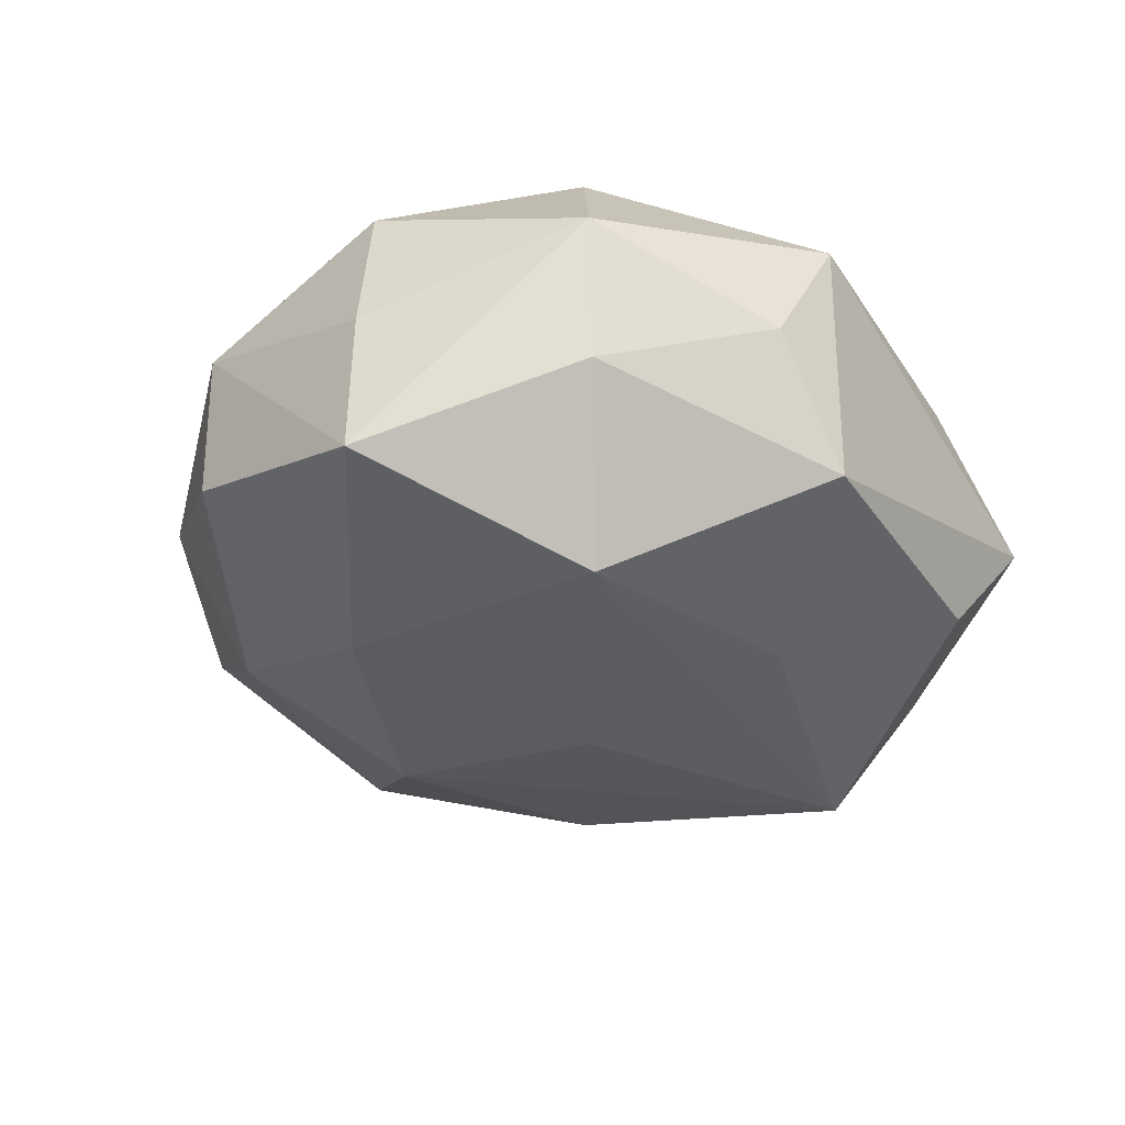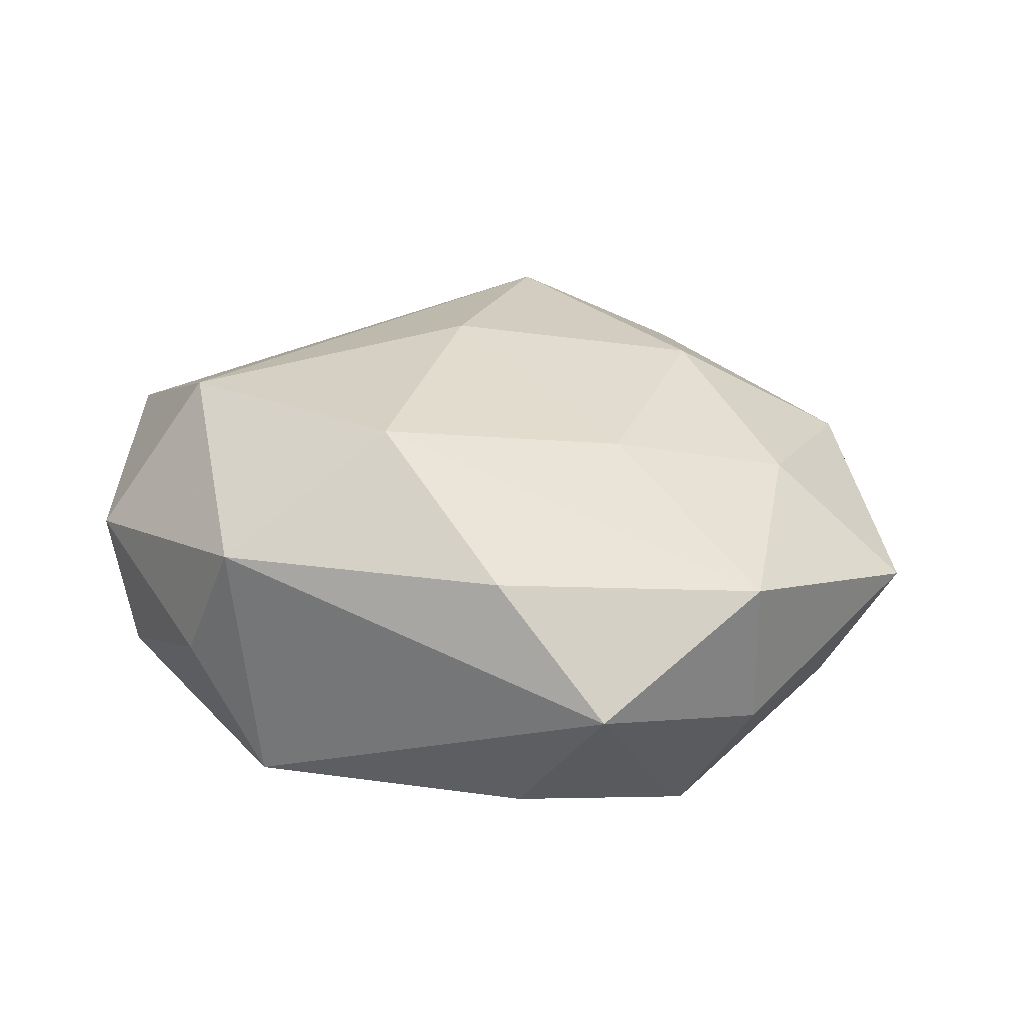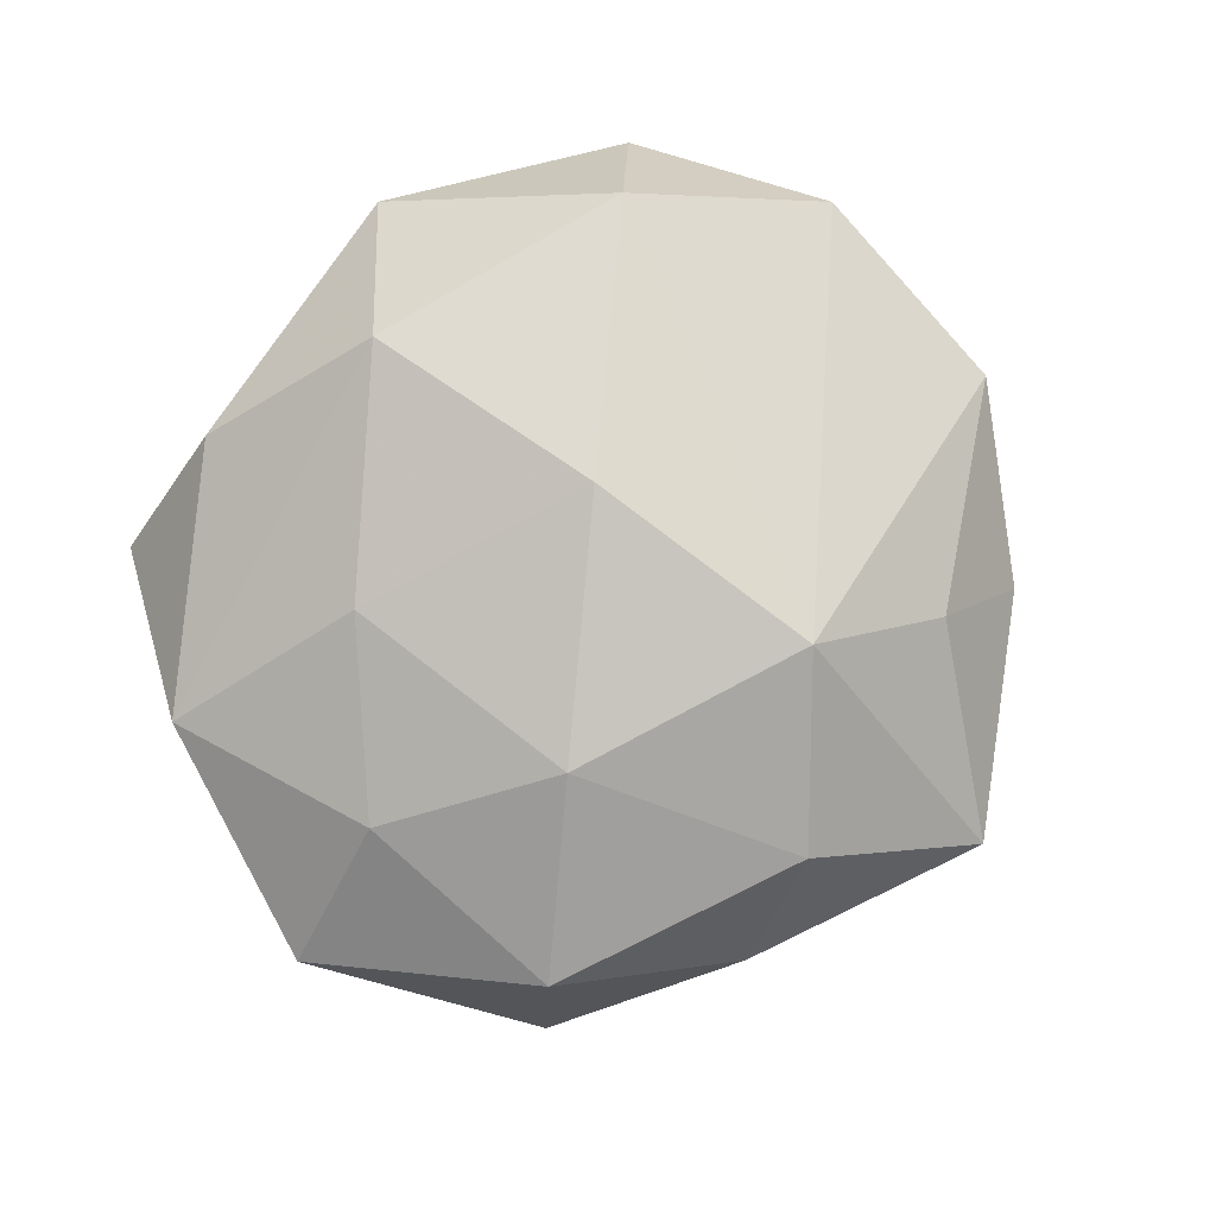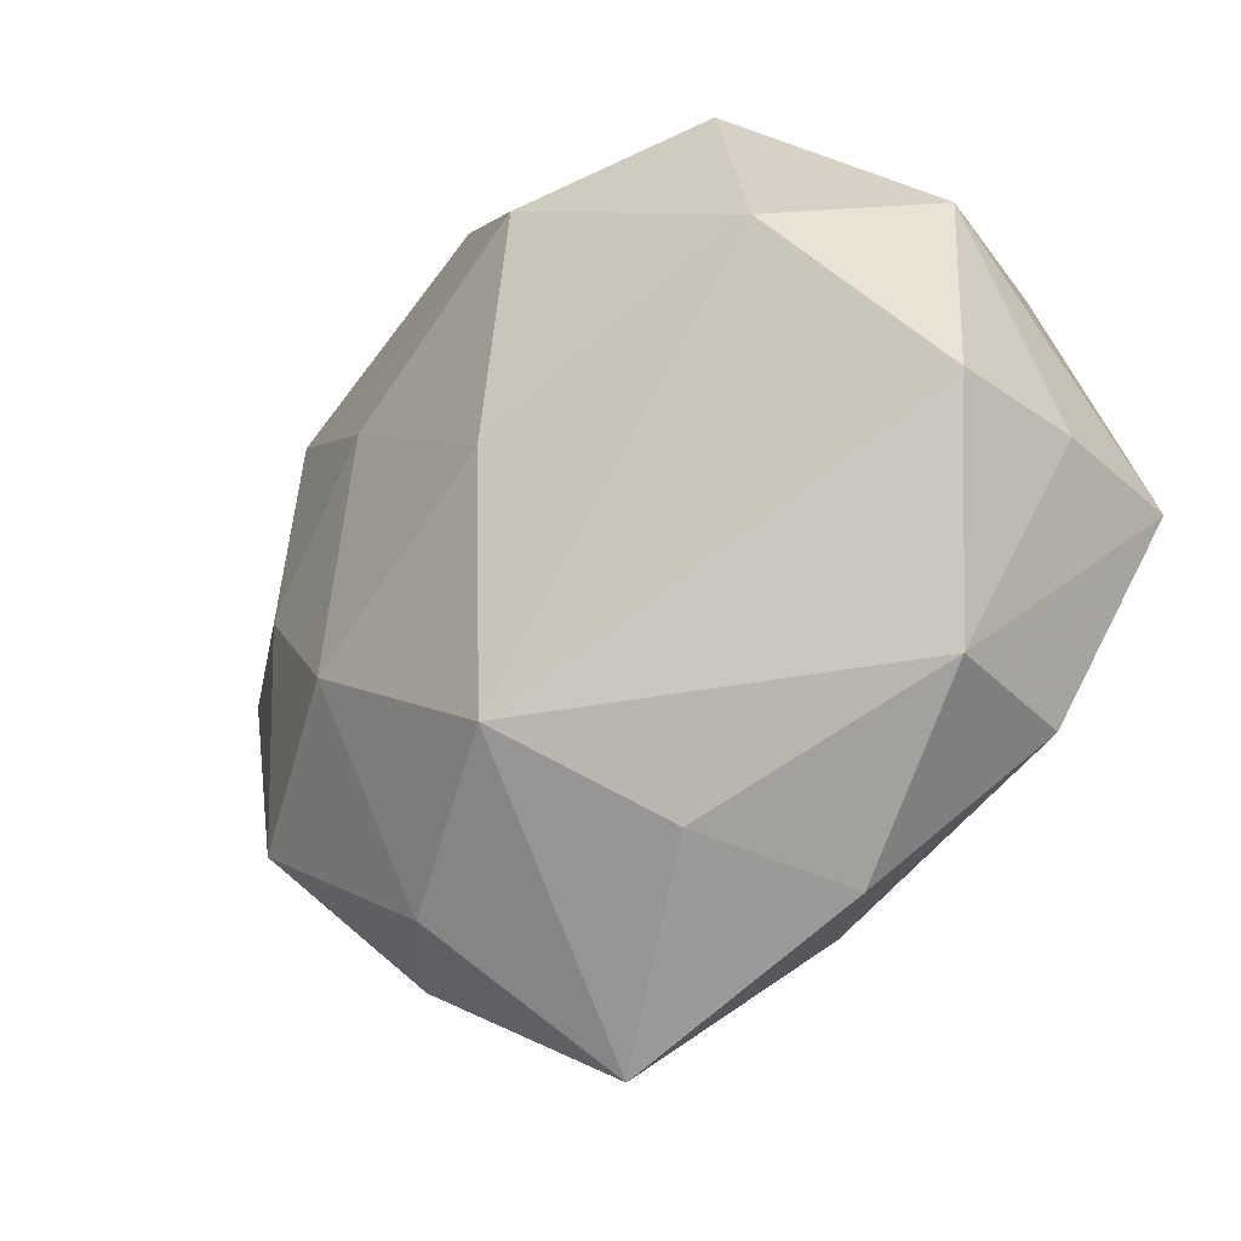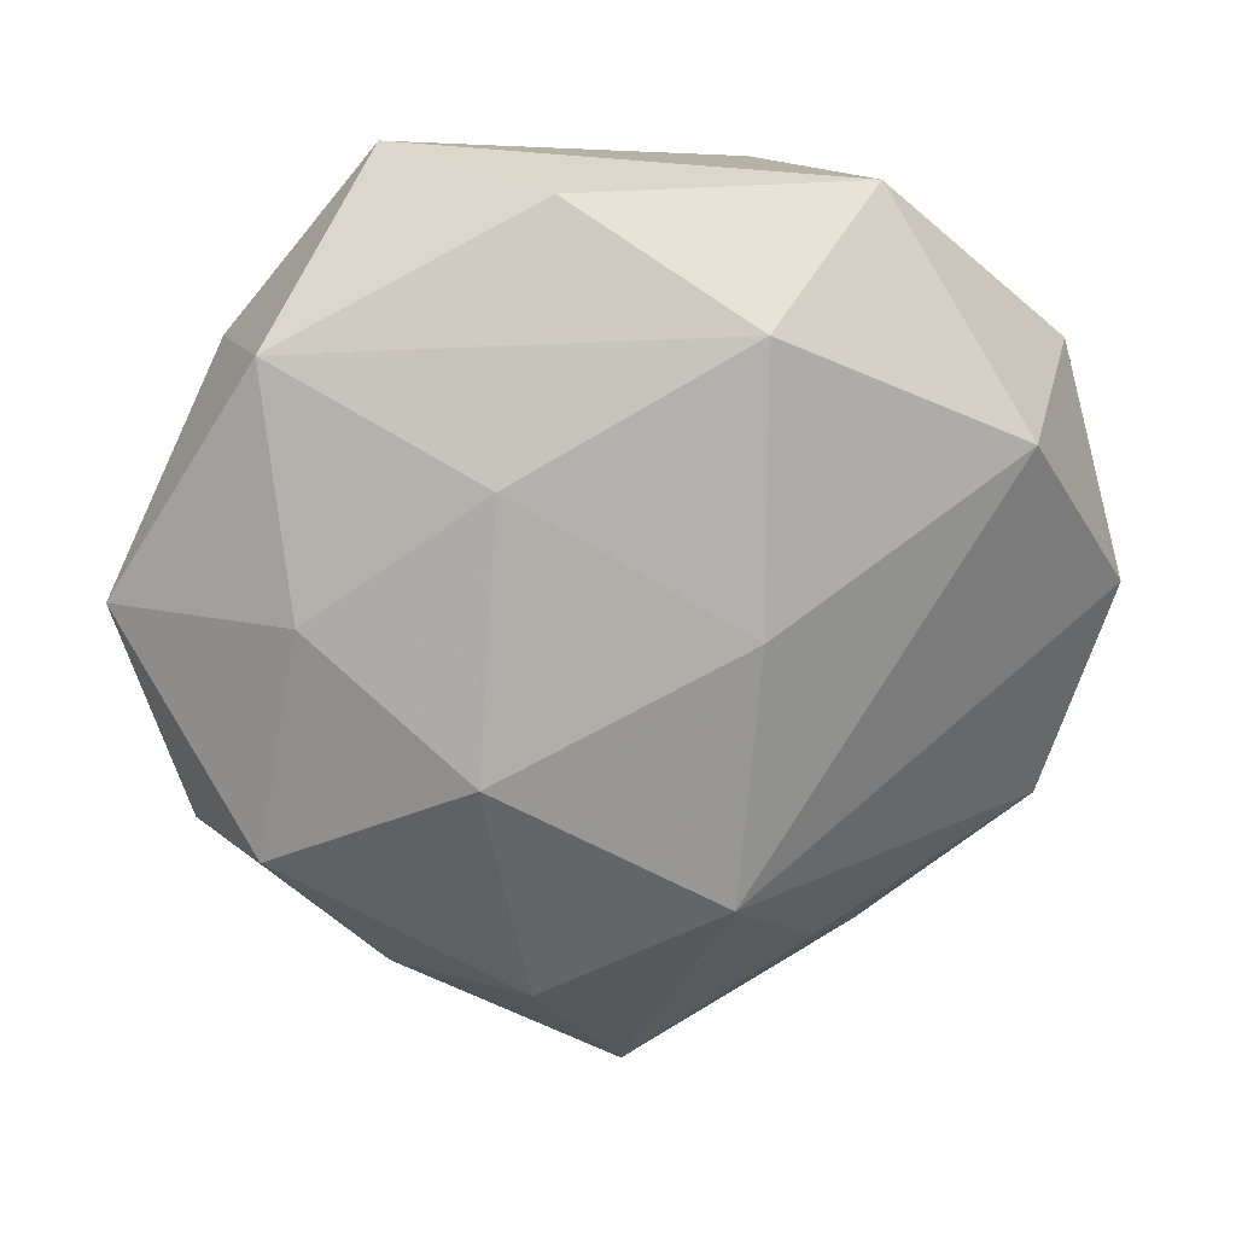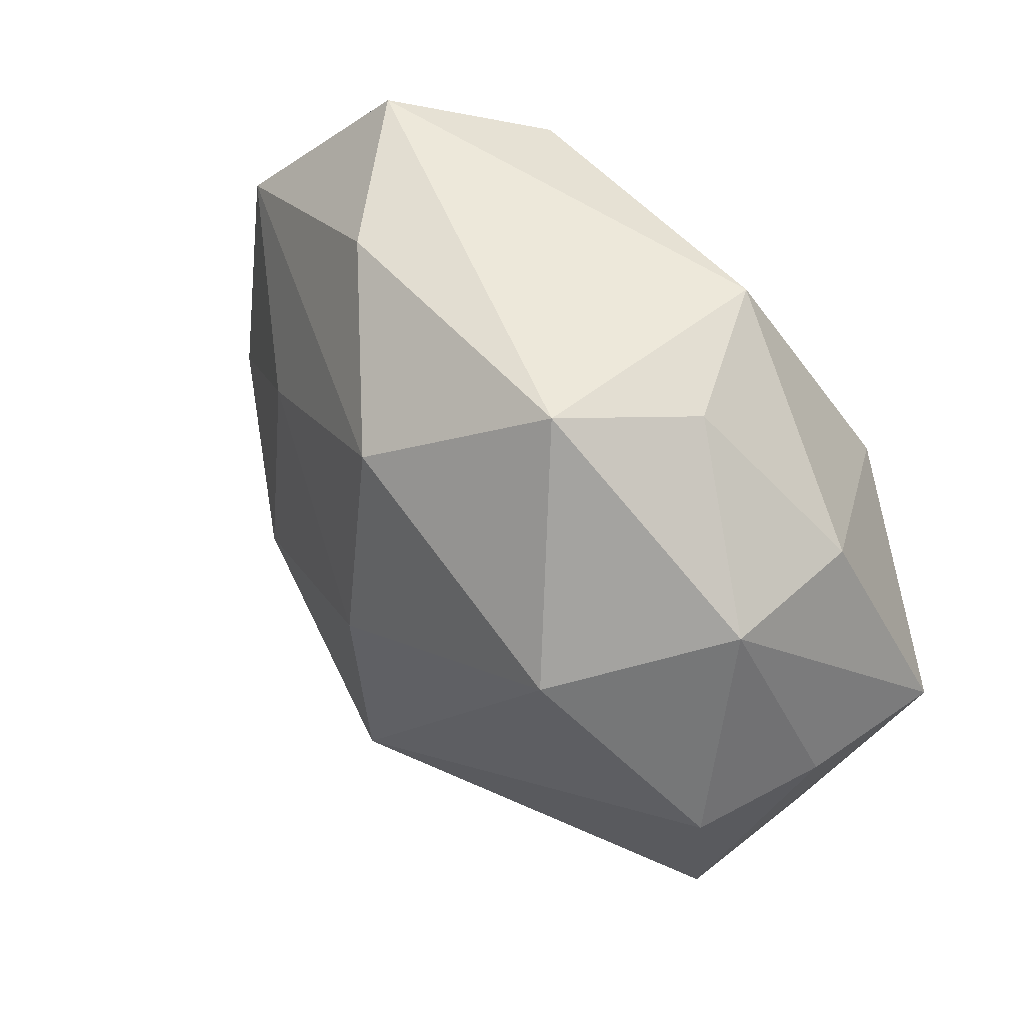
<metadata>
{"format":"obj","ext":"obj","renderer":"f3d","projection":"perspective","resolution":1024,"background":"white","views":[{"elev":-36.5,"azim":117.6,"up":"+Z"},{"elev":25.5,"azim":-165.3,"up":"+Z"},{"elev":77.8,"azim":-56.8,"up":"+Z"},{"elev":-29.1,"azim":39.2,"up":"+Y"},{"elev":17.1,"azim":-18.0,"up":"+Y"},{"elev":50.2,"azim":52.1,"up":"+Y"}]}
</metadata>
<code>
v 0.0499 -0.002808 -0.01909
v 0.04248 -0.02712 0.007952
v -0.0421 0.02747 0.01041
v -0.04359 -0.02363 0.01095
v -0.01602 0.04108 -0.01451
v 0.02383 -0.01759 -0.02417
v 0.0007862 -0.02817 0.02701
v -0.002626 -0.05552 0.0008952
v 0.01715 0.04015 -0.01582
v 0.03263 0.01659 0.02517
v -0.03184 0.01809 -0.02587
v 0.02702 0.03774 -0.001343
v 0.02004 0.04173 0.01396
v -0.02194 0.0154 0.02215
v -0.02851 -0.04003 0.001609
v -0.0009695 0.02414 -0.0235
v -0.02441 -0.01371 0.02373
v -0.003327 -0.02679 -0.02365
v -0.04707 0.001203 -0.01373
v -0.04184 0.02592 -0.007578
v -0.01947 -0.04053 -0.01317
v -0.04683 -0.02497 -0.007307
v -0.04021 0.001701 0.01546
v -0.01702 -0.03977 0.01563
v 0.02817 0.01534 -0.02748
v 0.01254 -0.04004 -0.01366
v -0.002417 -0.0009315 -0.02706
v 0.01438 -0.03818 0.01347
v -0.02734 0.04581 0.0004682
v 0.02504 -0.04302 -0.0002393
v 0.04144 0.02203 -0.01029
v 0.002339 0.0003852 0.0299
v 0.003461 0.02978 0.02708
v 0.04835 -0.00186 0.0144
v 0.05007 -0.002353 -0.001641
v -0.0279 -0.01461 -0.02112
v 0.04113 -0.02764 -0.01005
v -0.01369 0.04207 0.01478
v -0.05624 0.001986 0.002047
v 0.04417 0.02311 0.007135
f 1 6 25
f 25 6 27
f 25 31 1
f 9 31 25
f 7 34 10
f 2 34 7
f 8 15 21
f 27 6 18
f 30 8 26
f 26 18 6
f 26 8 21
f 21 18 26
f 12 9 13
f 12 31 9
f 1 31 40
f 40 10 34
f 13 10 40
f 40 12 13
f 31 12 40
f 29 20 3
f 29 9 5
f 13 9 29
f 9 25 16
f 33 10 13
f 1 2 37
f 37 2 30
f 30 26 37
f 37 6 1
f 37 26 6
f 35 2 1
f 34 2 35
f 1 40 35
f 35 40 34
f 30 2 28
f 28 8 30
f 28 2 7
f 7 8 28
f 24 8 7
f 15 8 24
f 24 4 15
f 21 15 22
f 15 4 22
f 7 10 32
f 10 33 32
f 38 29 3
f 3 33 38
f 13 29 38
f 38 33 13
f 3 20 39
f 39 22 4
f 36 18 21
f 21 22 36
f 7 32 17
f 17 24 7
f 4 24 17
f 19 39 20
f 22 39 19
f 19 36 22
f 27 18 11
f 18 36 11
f 36 19 11
f 11 25 27
f 11 16 25
f 5 9 11
f 9 16 11
f 11 19 20
f 11 29 5
f 20 29 11
f 3 39 23
f 23 39 4
f 4 17 23
f 14 32 33
f 14 17 32
f 14 23 17
f 14 33 3
f 3 23 14

</code>
